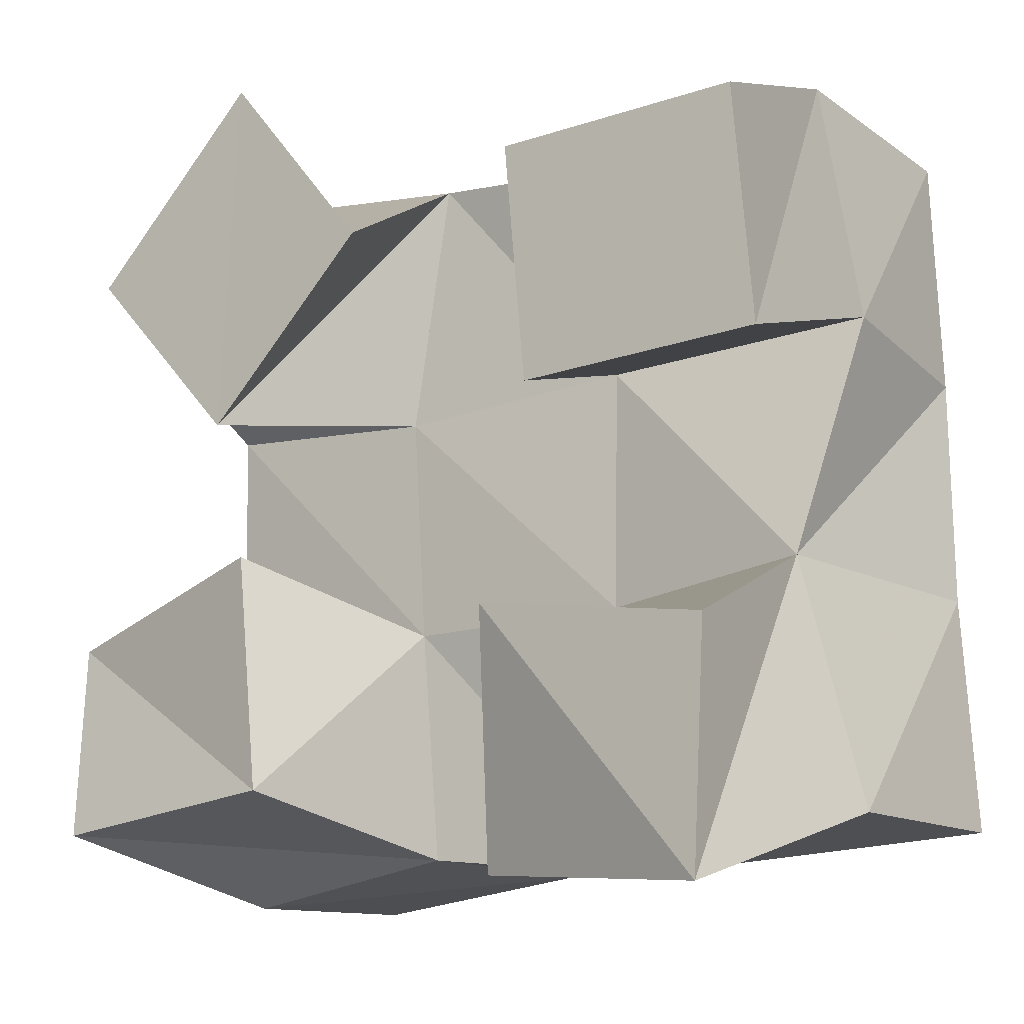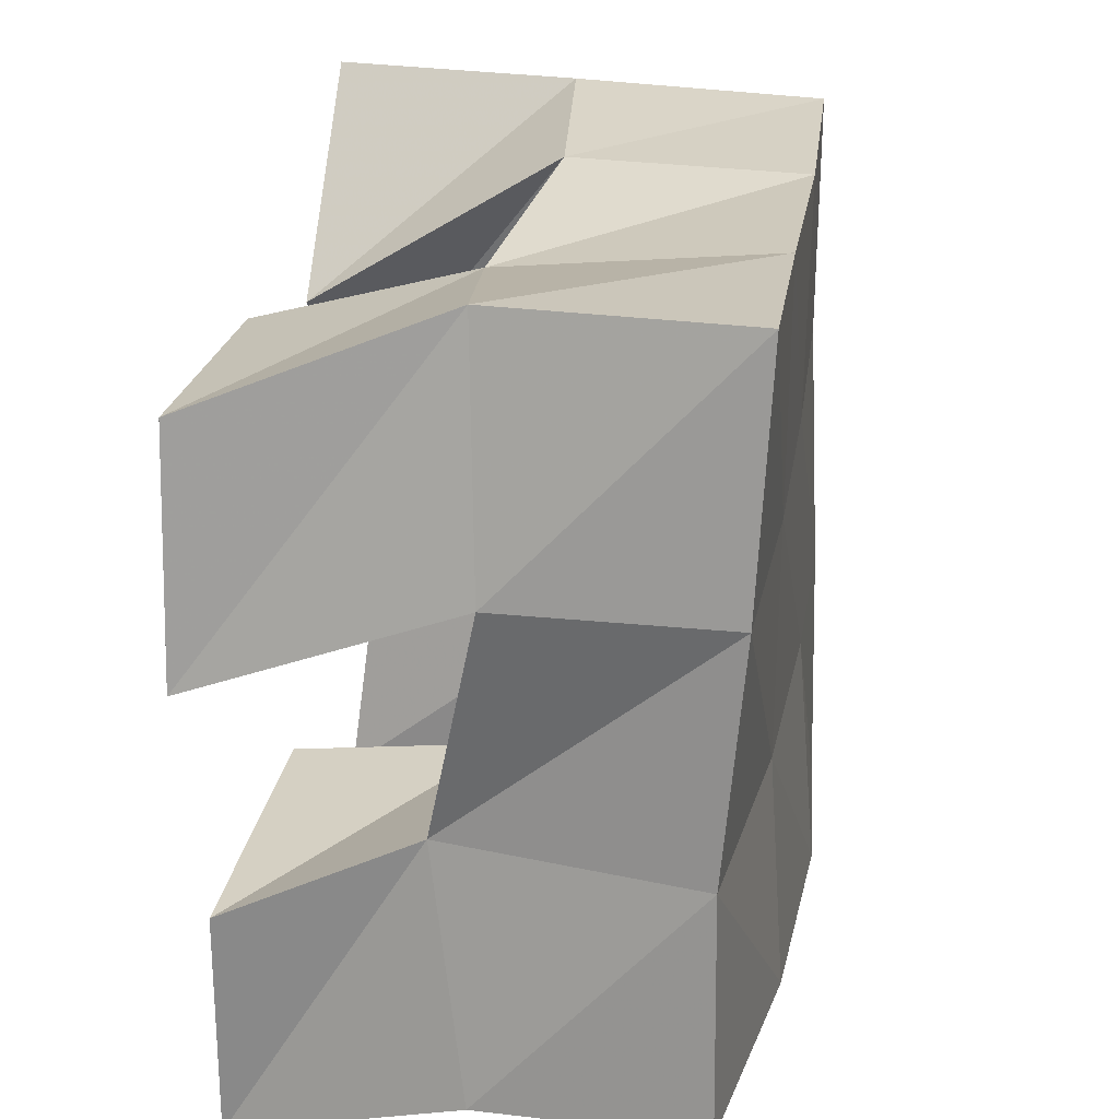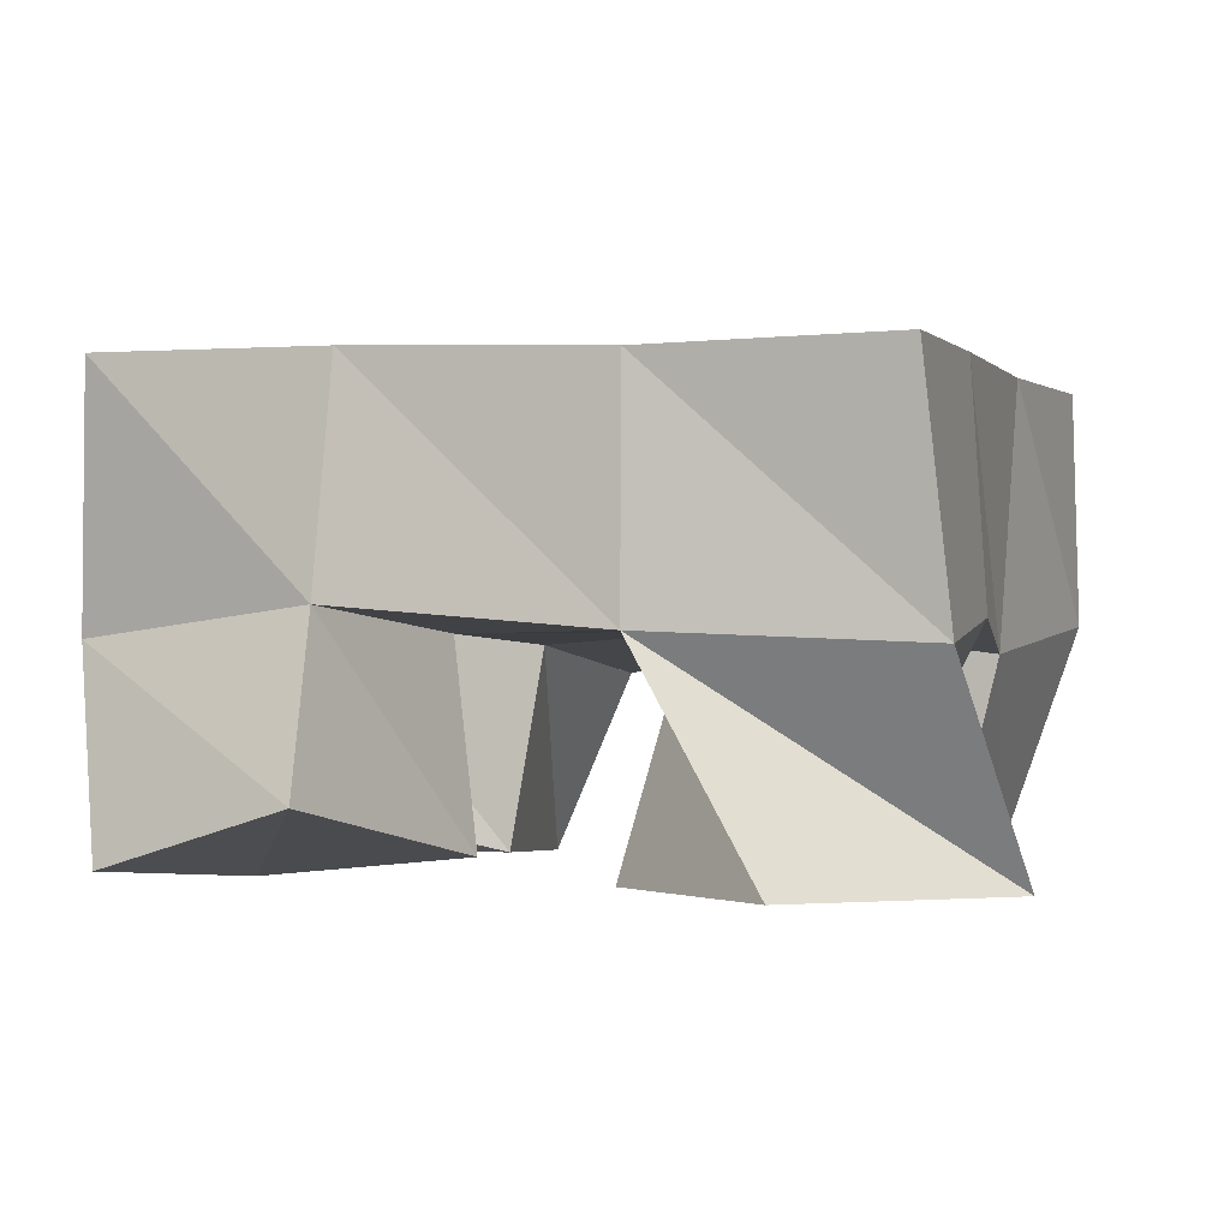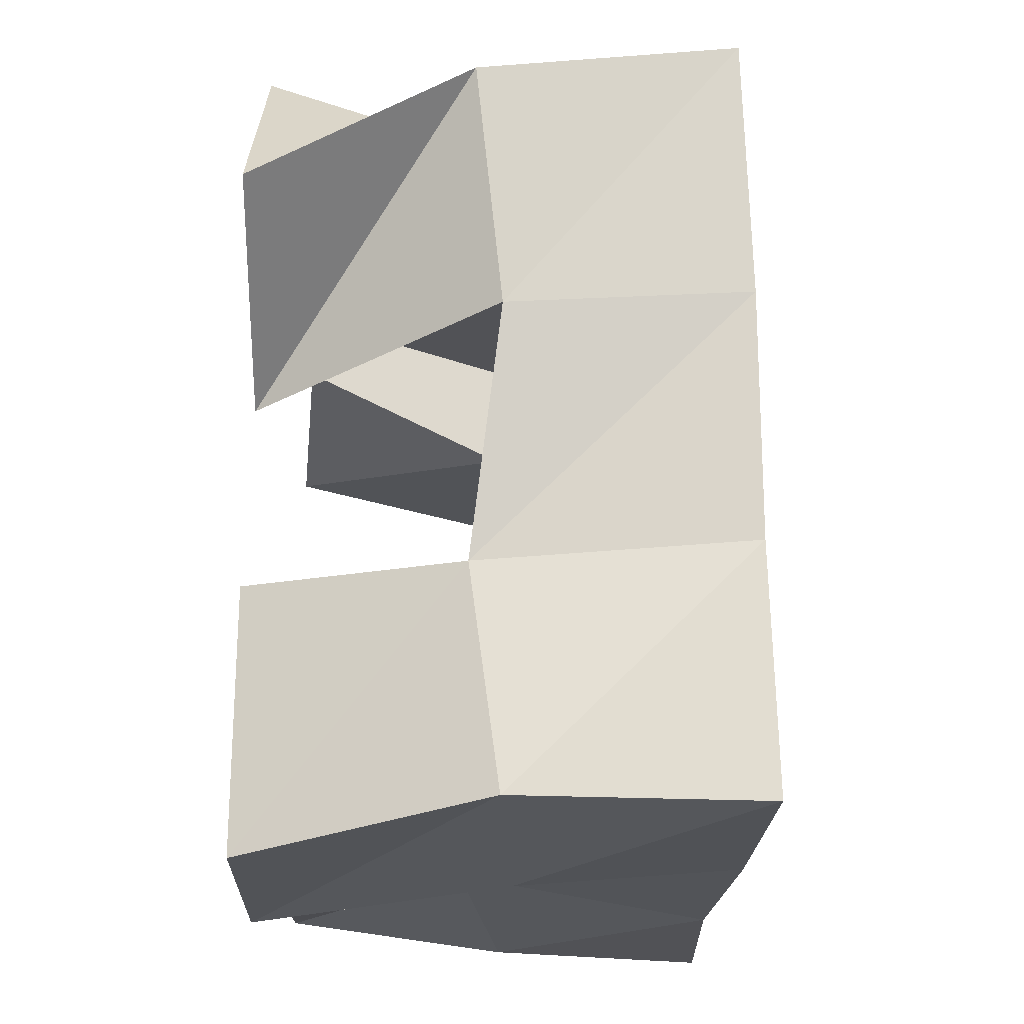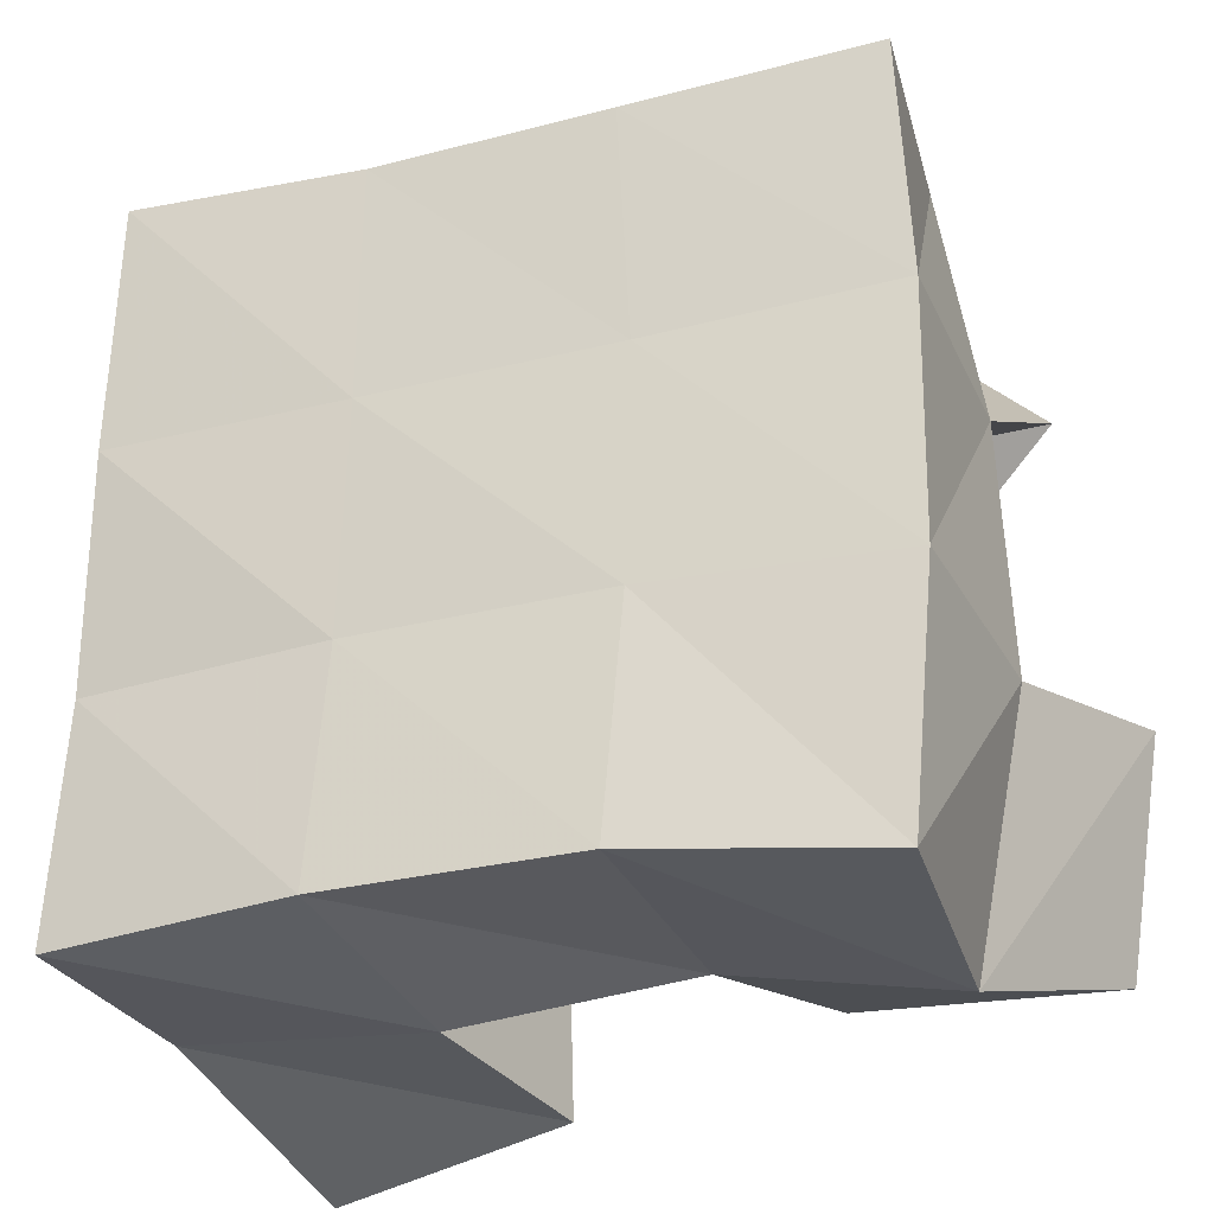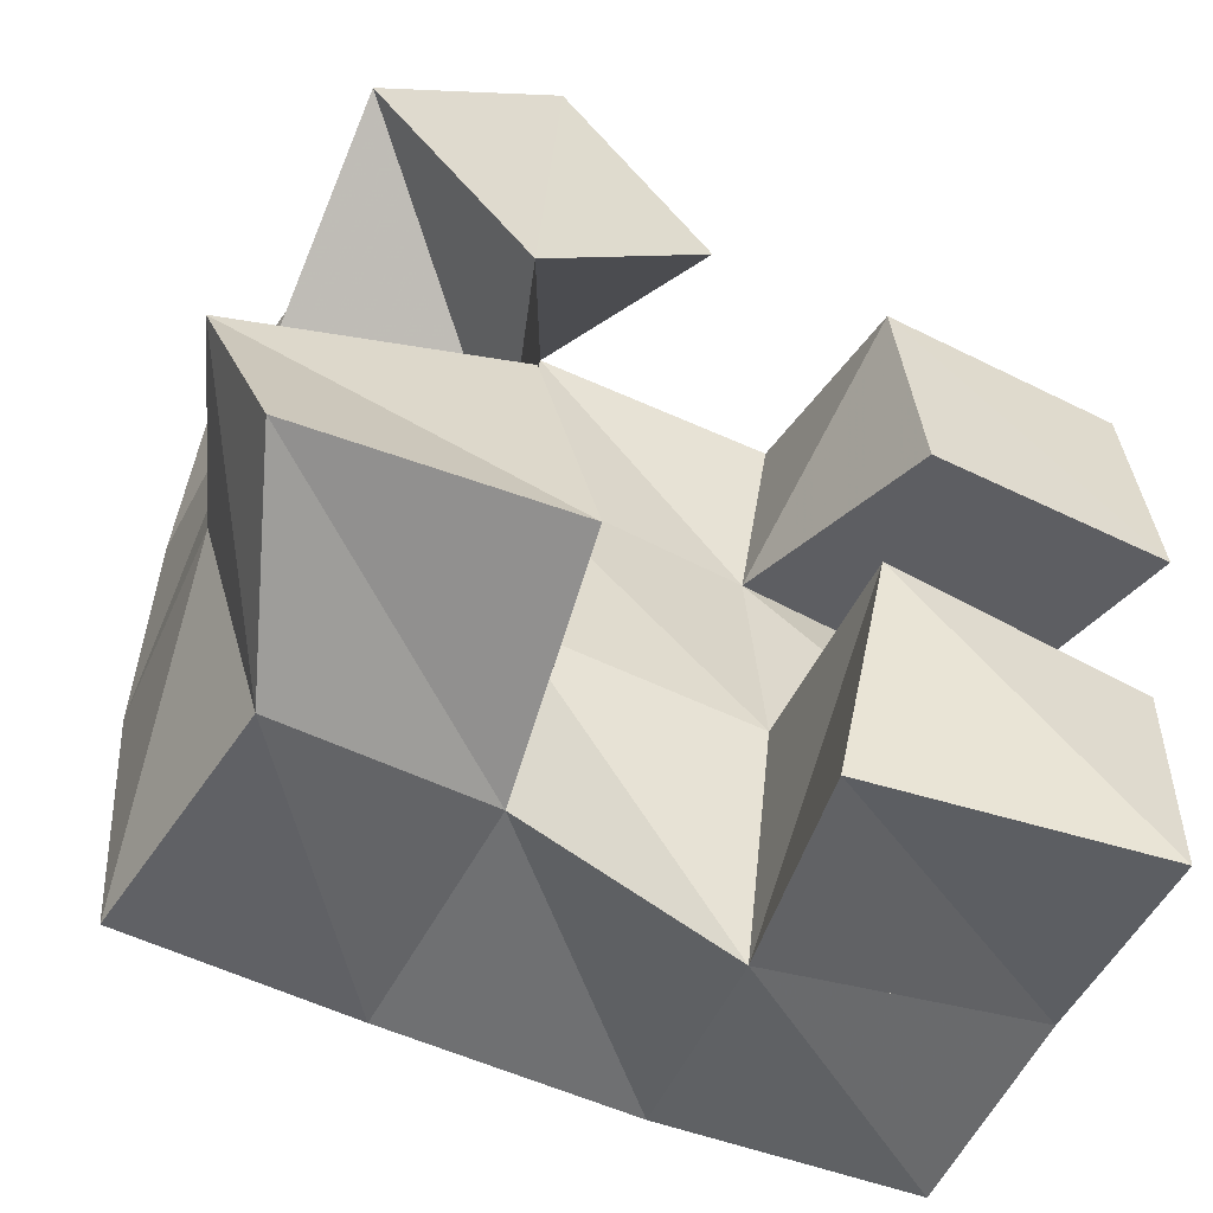
<metadata>
{"format":"obj","ext":"obj","renderer":"f3d","projection":"perspective","resolution":1024,"background":"white","views":[{"elev":-15.1,"azim":35.9,"up":"+Z"},{"elev":23.4,"azim":100.3,"up":"+Z"},{"elev":-2.2,"azim":-70.6,"up":"+Y"},{"elev":71.7,"azim":91.0,"up":"+Z"},{"elev":-28.9,"azim":-158.3,"up":"+Z"},{"elev":-56.8,"azim":-27.3,"up":"+Z"}]}
</metadata>
<code>
v -0.3233 0.1037 0.5136
v -0.3056 0.1448 0.5007
v -0.2697 0.1 0.518
v -0.2615 0.1494 0.5085
v -0.3332 0.1154 0.5563
v -0.3178 0.1499 0.5526
v -0.2793 0.105 0.568
v -0.2634 0.1464 0.5565
v -0.2037 0.1 0.5905
v -0.2147 0.1489 0.6068
v -0.1528 0.1 0.5913
v -0.158 0.1519 0.6087
v -0.2082 0.1 0.6397
v -0.2106 0.143 0.6509
v -0.1569 0.1002 0.6396
v -0.1654 0.1497 0.6589
v -0.3166 0.1001 0.6335
v -0.3146 0.145 0.6079
v -0.2828 0.1003 0.5959
v -0.2662 0.1462 0.6041
v -0.2786 0.1 0.6703
v -0.3058 0.1425 0.6624
v -0.2468 0.1 0.6305
v -0.259 0.1484 0.6584
v -0.2218 0.1133 0.4992
v -0.2145 0.1555 0.5027
v -0.1678 0.1 0.4934
v -0.1593 0.1487 0.5101
v -0.2161 0.1026 0.5493
v -0.2134 0.1456 0.5559
v -0.1656 0.1007 0.5408
v -0.1684 0.1404 0.5594
v -0.3106 0.1965 0.5039
v -0.2618 0.2008 0.5099
v -0.315 0.1949 0.5554
v -0.2644 0.1966 0.5578
v -0.3151 0.1925 0.6083
v -0.265 0.195 0.6064
v -0.3129 0.193 0.6587
v -0.2628 0.1959 0.6562
v -0.2098 0.1998 0.511
v -0.2118 0.1963 0.5585
v -0.2134 0.1967 0.6059
v -0.2142 0.1971 0.6554
v -0.1576 0.1934 0.5109
v -0.16 0.1926 0.5587
v -0.1624 0.1968 0.6067
v -0.1654 0.1993 0.6578
f 1 2 4
f 3 1 4
f 2 6 8
f 4 2 8
f 6 5 7
f 8 6 7
f 5 1 3
f 7 5 3
f 8 7 3
f 4 8 3
f 2 1 5
f 6 2 5
f 9 10 12
f 11 9 12
f 10 14 16
f 12 10 16
f 14 13 15
f 16 14 15
f 13 9 11
f 15 13 11
f 16 15 11
f 12 16 11
f 10 9 13
f 14 10 13
f 17 18 20
f 19 17 20
f 18 22 24
f 20 18 24
f 22 21 23
f 24 22 23
f 21 17 19
f 23 21 19
f 24 23 19
f 20 24 19
f 18 17 21
f 22 18 21
f 25 26 28
f 27 25 28
f 26 30 32
f 28 26 32
f 30 29 31
f 32 30 31
f 29 25 27
f 31 29 27
f 32 31 27
f 28 32 27
f 26 25 29
f 30 26 29
f 2 33 34
f 4 2 34
f 33 35 36
f 34 33 36
f 35 6 8
f 36 35 8
f 6 2 4
f 8 6 4
f 36 8 4
f 34 36 4
f 33 2 6
f 35 33 6
f 6 35 36
f 8 6 36
f 35 37 38
f 36 35 38
f 37 18 20
f 38 37 20
f 18 6 8
f 20 18 8
f 38 20 8
f 36 38 8
f 35 6 18
f 37 35 18
f 18 37 38
f 20 18 38
f 37 39 40
f 38 37 40
f 39 22 24
f 40 39 24
f 22 18 20
f 24 22 20
f 40 24 20
f 38 40 20
f 37 18 22
f 39 37 22
f 4 34 41
f 26 4 41
f 34 36 42
f 41 34 42
f 36 8 30
f 42 36 30
f 8 4 26
f 30 8 26
f 42 30 26
f 41 42 26
f 34 4 8
f 36 34 8
f 8 36 42
f 30 8 42
f 36 38 43
f 42 36 43
f 38 20 10
f 43 38 10
f 20 8 30
f 10 20 30
f 43 10 30
f 42 43 30
f 36 8 20
f 38 36 20
f 20 38 43
f 10 20 43
f 38 40 44
f 43 38 44
f 40 24 14
f 44 40 14
f 24 20 10
f 14 24 10
f 44 14 10
f 43 44 10
f 38 20 24
f 40 38 24
f 26 41 45
f 28 26 45
f 41 42 46
f 45 41 46
f 42 30 32
f 46 42 32
f 30 26 28
f 32 30 28
f 46 32 28
f 45 46 28
f 41 26 30
f 42 41 30
f 30 42 46
f 32 30 46
f 42 43 47
f 46 42 47
f 43 10 12
f 47 43 12
f 10 30 32
f 12 10 32
f 47 12 32
f 46 47 32
f 42 30 10
f 43 42 10
f 10 43 47
f 12 10 47
f 43 44 48
f 47 43 48
f 44 14 16
f 48 44 16
f 14 10 12
f 16 14 12
f 48 16 12
f 47 48 12
f 43 10 14
f 44 43 14

</code>
